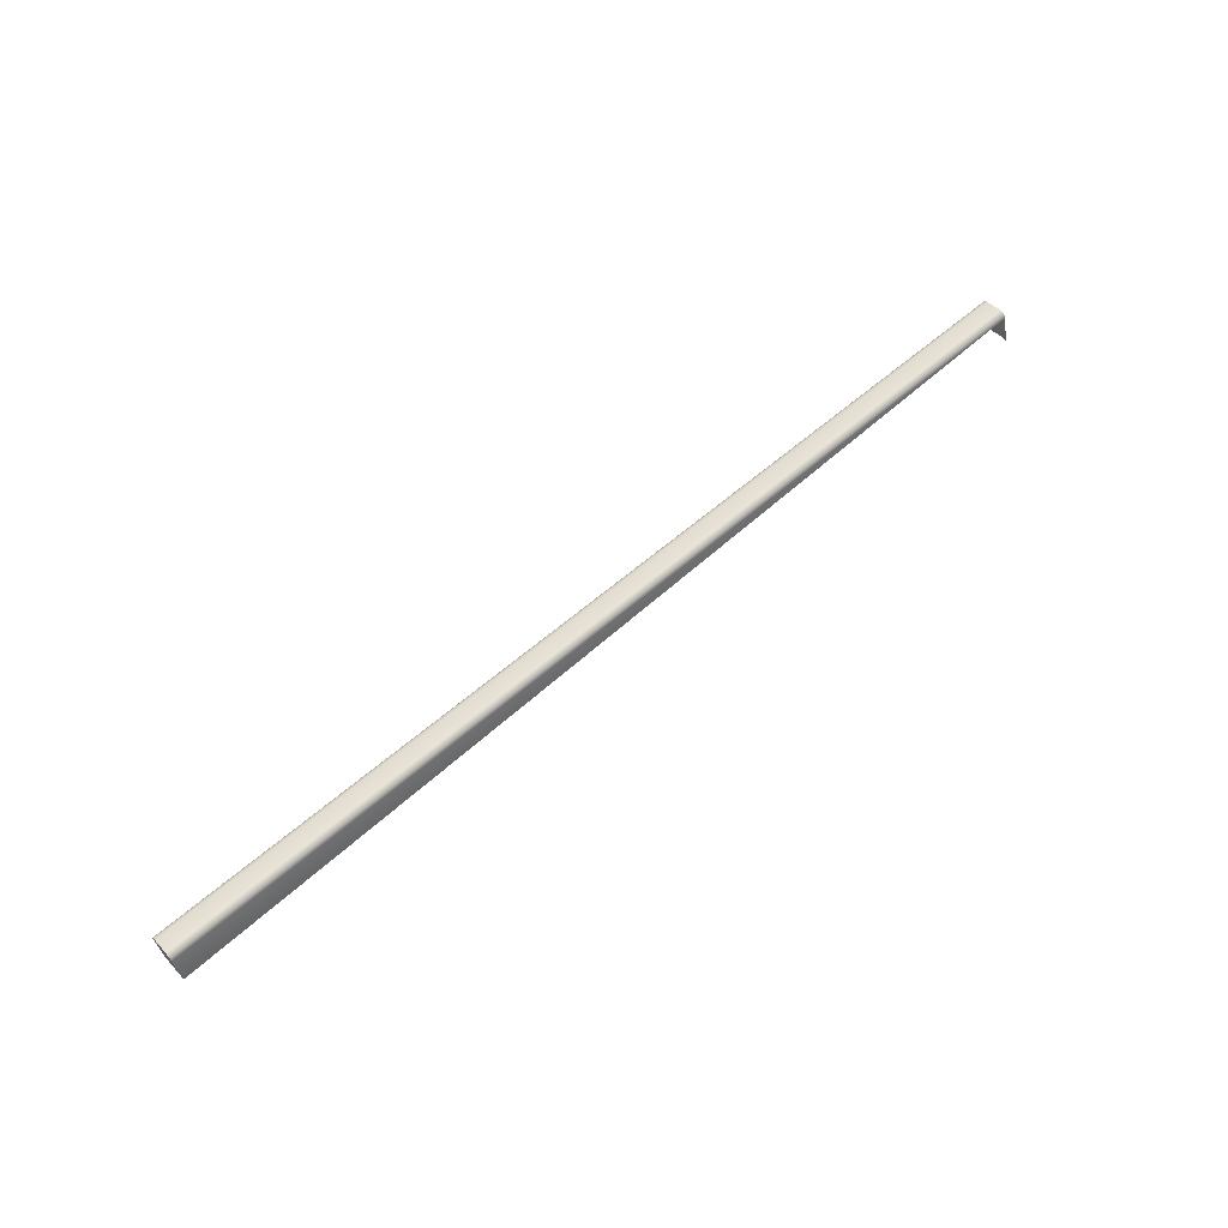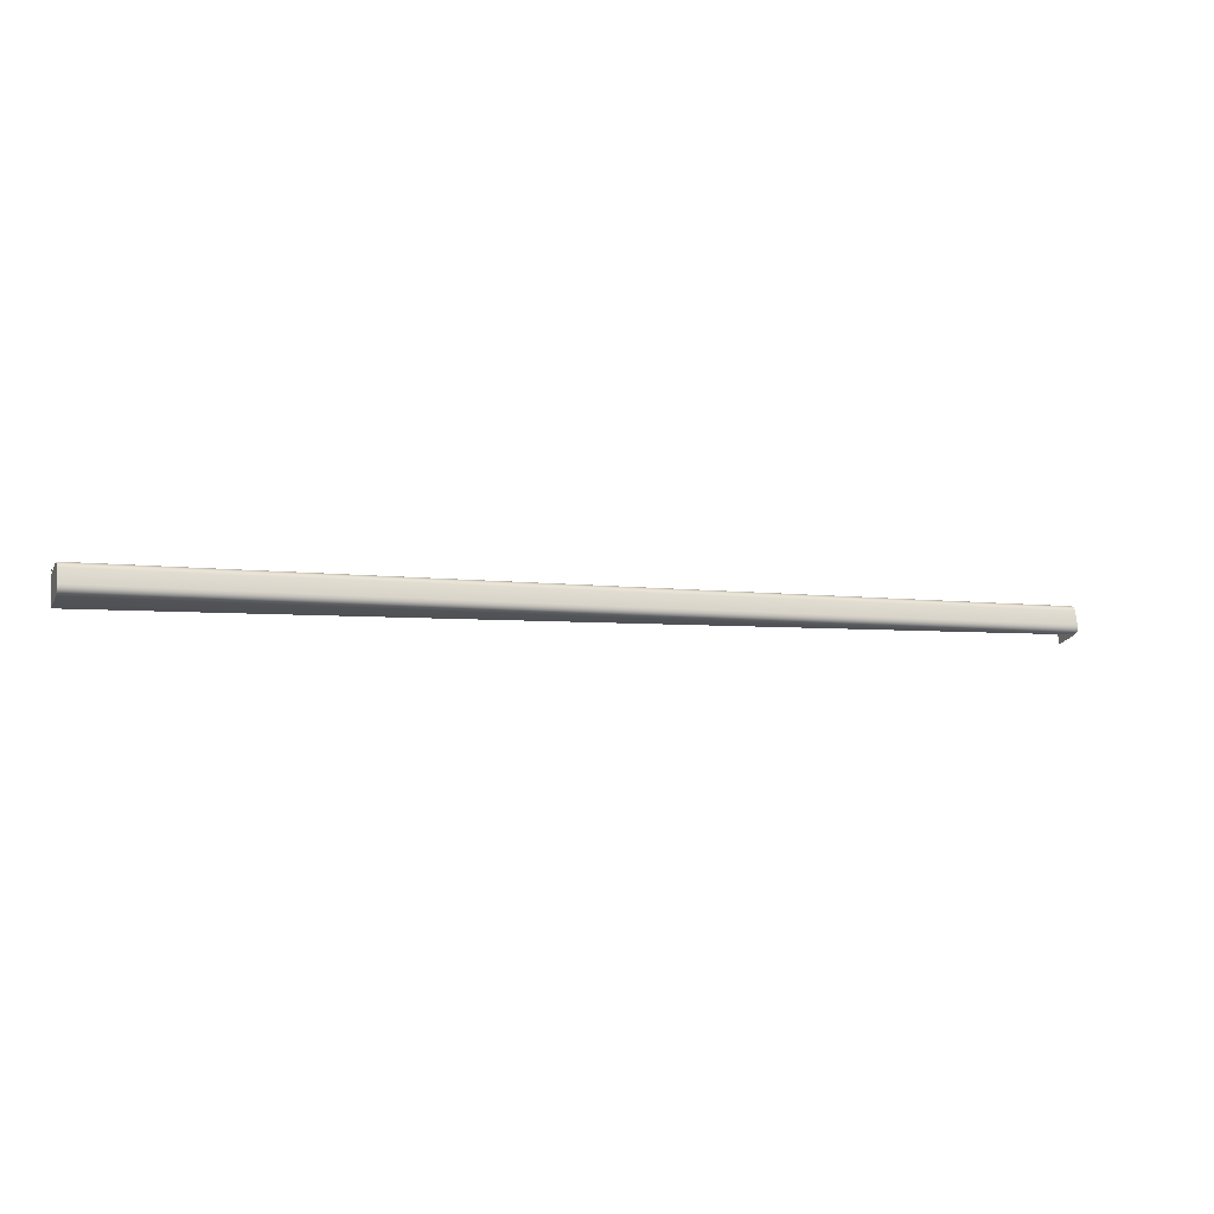
<metadata>
{"format":"obj","ext":"obj","renderer":"f3d","projection":"perspective","resolution":1024,"background":"white","views":[{"elev":62.1,"azim":-41.1,"up":"+Z"},{"elev":-5.9,"azim":-21.3,"up":"+Y"}]}
</metadata>
<code>
v 0.2975 -0.01805 -0.2671
v -0.4855 -0.01805 -0.2671
v 0.2975 -0.01334 -0.2669
v 0.2975 -0.01188 -0.2441
v -0.4855 -0.01334 -0.2669
v -0.4855 -0.01188 -0.2441
v -0.4855 -0.01128 -0.2427
v 0.2975 0.005282 -0.2719
v 0.2975 -0.01128 -0.2427
v -0.4855 -0.01033 -0.2414
v -0.4855 0.005912 -0.272
v 0.2975 -0.004575 -0.2399
v 0.2975 -0.01033 -0.2414
v -0.4855 -0.009099 -0.2405
v -0.4855 0.008792 -0.2728
v 0.2975 -0.006118 -0.2397
v 0.2975 0.006853 -0.243
v 0.2975 -0.009099 -0.2405
v -0.4855 -0.007661 -0.2399
v -0.4855 0.005282 -0.2719
v -0.4855 0.007738 -0.271
v 0.2975 -0.007661 -0.2399
v -0.4855 -0.004575 -0.2399
v 0.2975 0.008291 -0.2436
v -0.4855 0.006853 -0.243
v -0.4855 -0.006118 -0.2397
v -0.4855 0.009178 -0.2714
v 0.2975 0.009526 -0.2445
v -0.4855 0.008291 -0.2436
v 0.2975 0.01047 -0.2457
v -0.4855 0.009526 -0.2445
v 0.2975 0.01107 -0.2472
v -0.4855 0.01047 -0.2457
v 0.2975 0.01107 -0.2503
v 0.2975 0.01127 -0.2487
v -0.4855 0.01107 -0.2472
v -0.4855 0.01107 -0.2503
v -0.4855 0.01127 -0.2487
f 1 4 3
f 6 4 2
f 5 7 2
f 9 3 4
f 4 6 9
f 6 2 7
f 10 7 5
f 8 3 12
f 13 3 9
f 7 9 6
f 10 13 7
f 14 10 5
f 12 3 16
f 17 8 12
f 18 3 13
f 9 7 13
f 13 10 18
f 14 18 10
f 19 14 5
f 15 21 11
f 11 21 15
f 16 3 22
f 12 16 23
f 24 8 17
f 17 12 25
f 22 3 18
f 14 19 18
f 26 19 5
f 20 23 5
f 21 15 27
f 27 15 21
f 16 22 26
f 26 23 16
f 23 25 12
f 28 8 24
f 24 17 29
f 25 29 17
f 22 18 19
f 19 26 22
f 23 26 5
f 25 23 20
f 30 8 28
f 28 24 31
f 29 31 24
f 29 25 20
f 32 8 30
f 30 28 33
f 31 33 28
f 31 29 20
f 35 8 32
f 32 30 36
f 33 36 30
f 33 31 20
f 37 20 34
f 34 8 35
f 35 32 38
f 36 38 32
f 36 33 20
f 37 38 20
f 34 35 37
f 38 37 35
f 38 36 20
f 3 4 1
f 2 4 6
f 2 7 5
f 4 3 9
f 9 6 4
f 7 2 6
f 5 7 10
f 12 3 8
f 9 3 13
f 6 9 7
f 7 13 10
f 5 10 14
f 16 3 12
f 12 8 17
f 13 3 18
f 13 7 9
f 18 10 13
f 10 18 14
f 5 14 19
f 22 3 16
f 23 16 12
f 17 8 24
f 25 12 17
f 18 3 22
f 18 19 14
f 5 19 26
f 5 23 20
f 26 22 16
f 16 23 26
f 12 25 23
f 24 8 28
f 29 17 24
f 17 29 25
f 19 18 22
f 22 26 19
f 5 26 23
f 20 23 25
f 28 8 30
f 31 24 28
f 24 31 29
f 20 25 29
f 30 8 32
f 33 28 30
f 28 33 31
f 20 29 31
f 32 8 35
f 36 30 32
f 30 36 33
f 20 31 33
f 34 20 37
f 35 8 34
f 38 32 35
f 32 38 36
f 20 33 36
f 20 38 37
f 37 35 34
f 35 37 38
f 20 36 38

</code>
